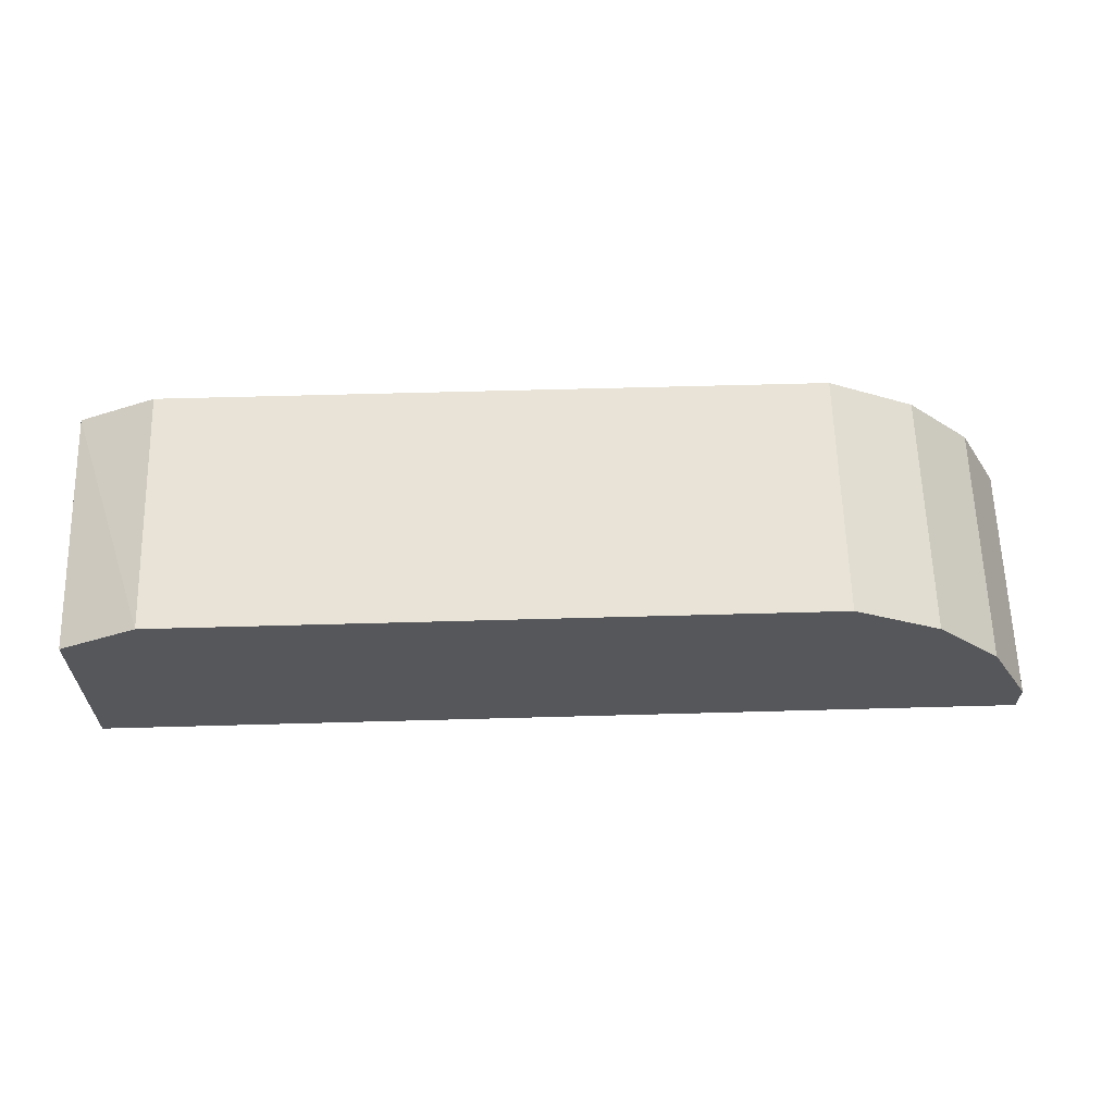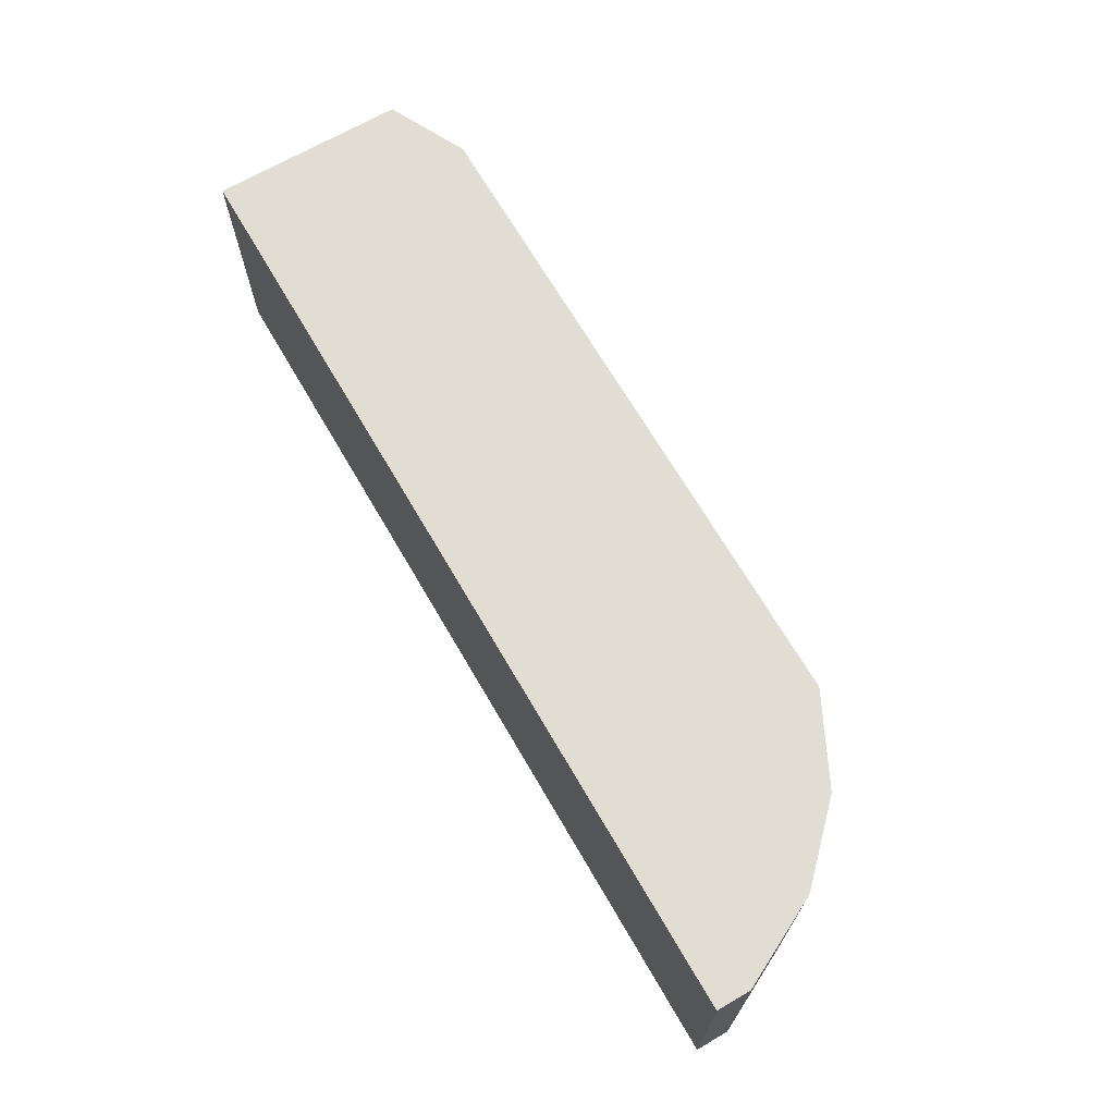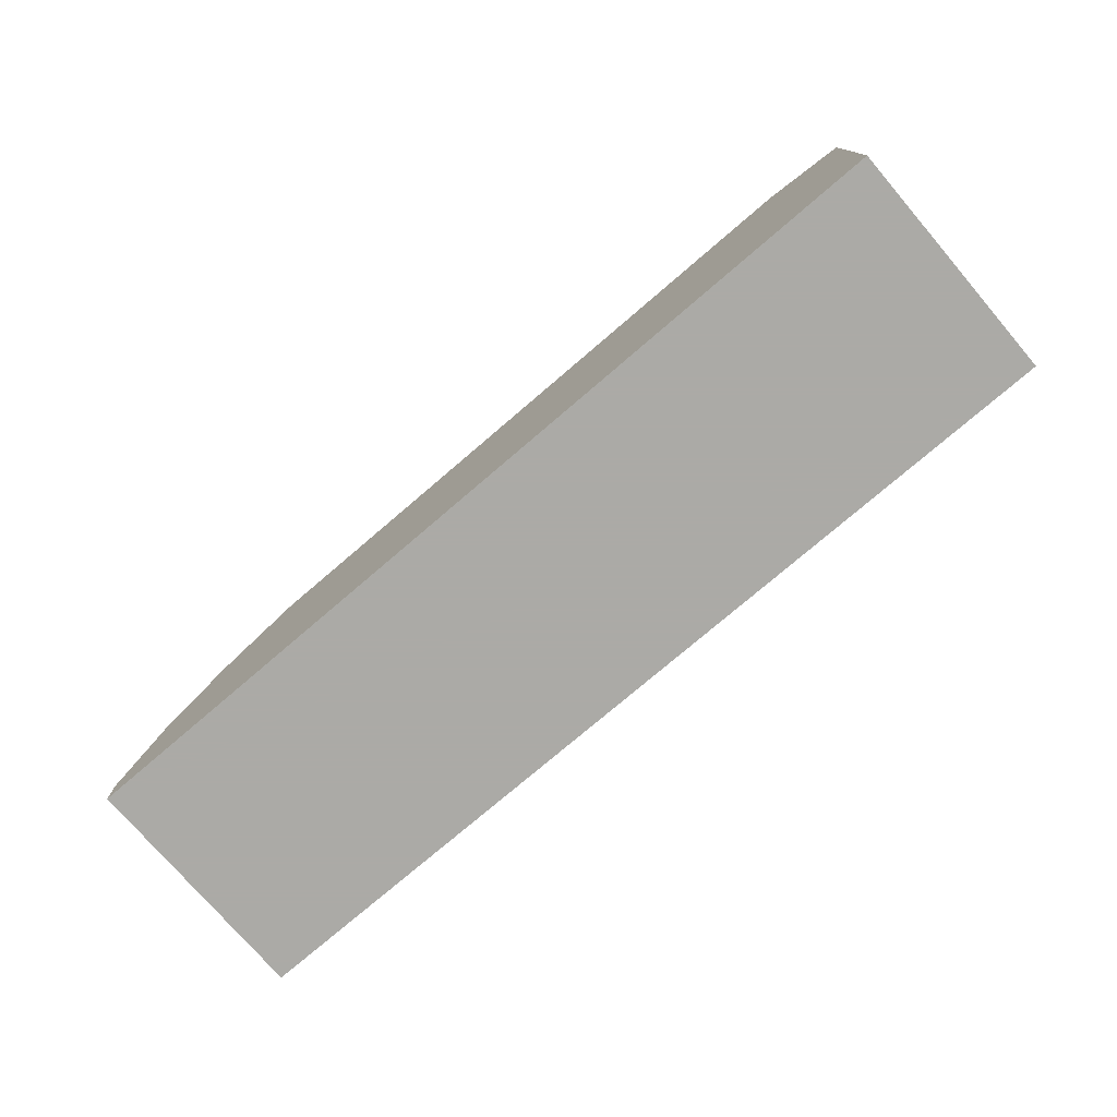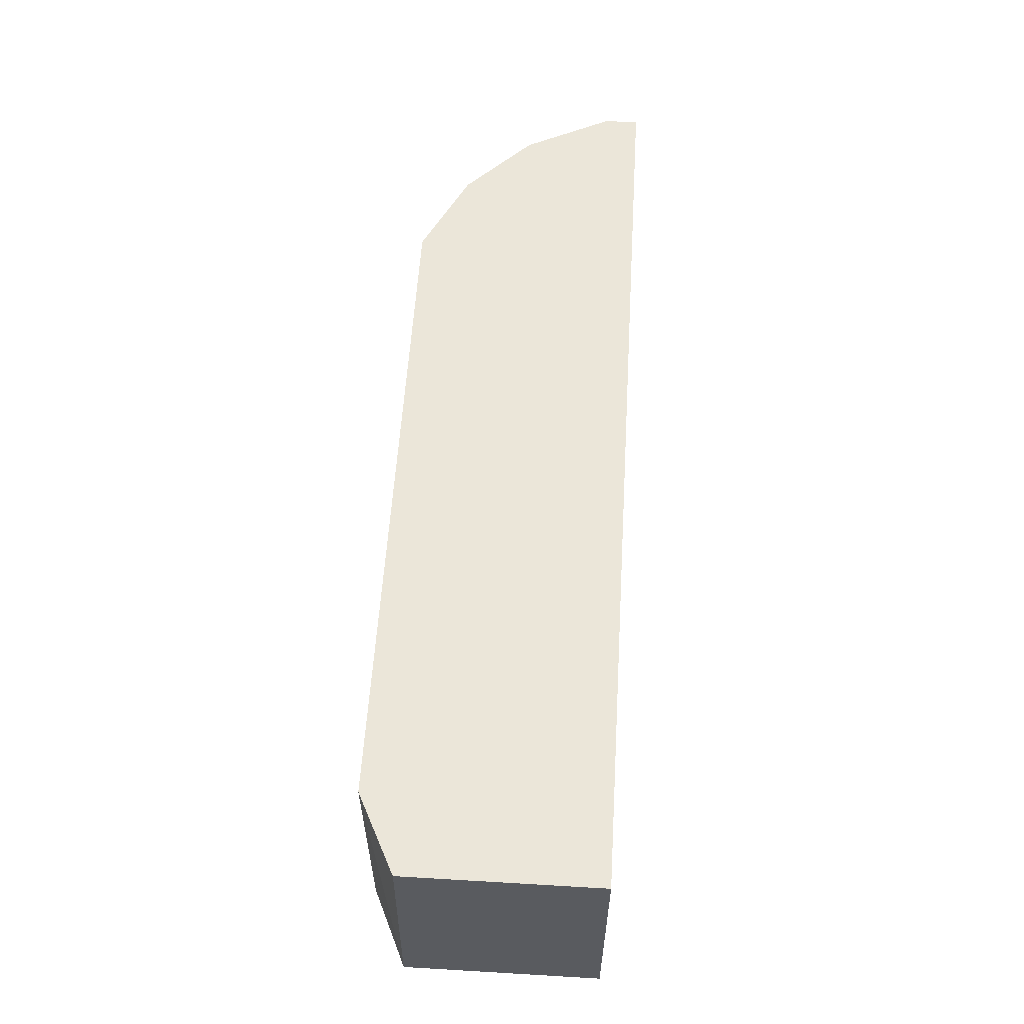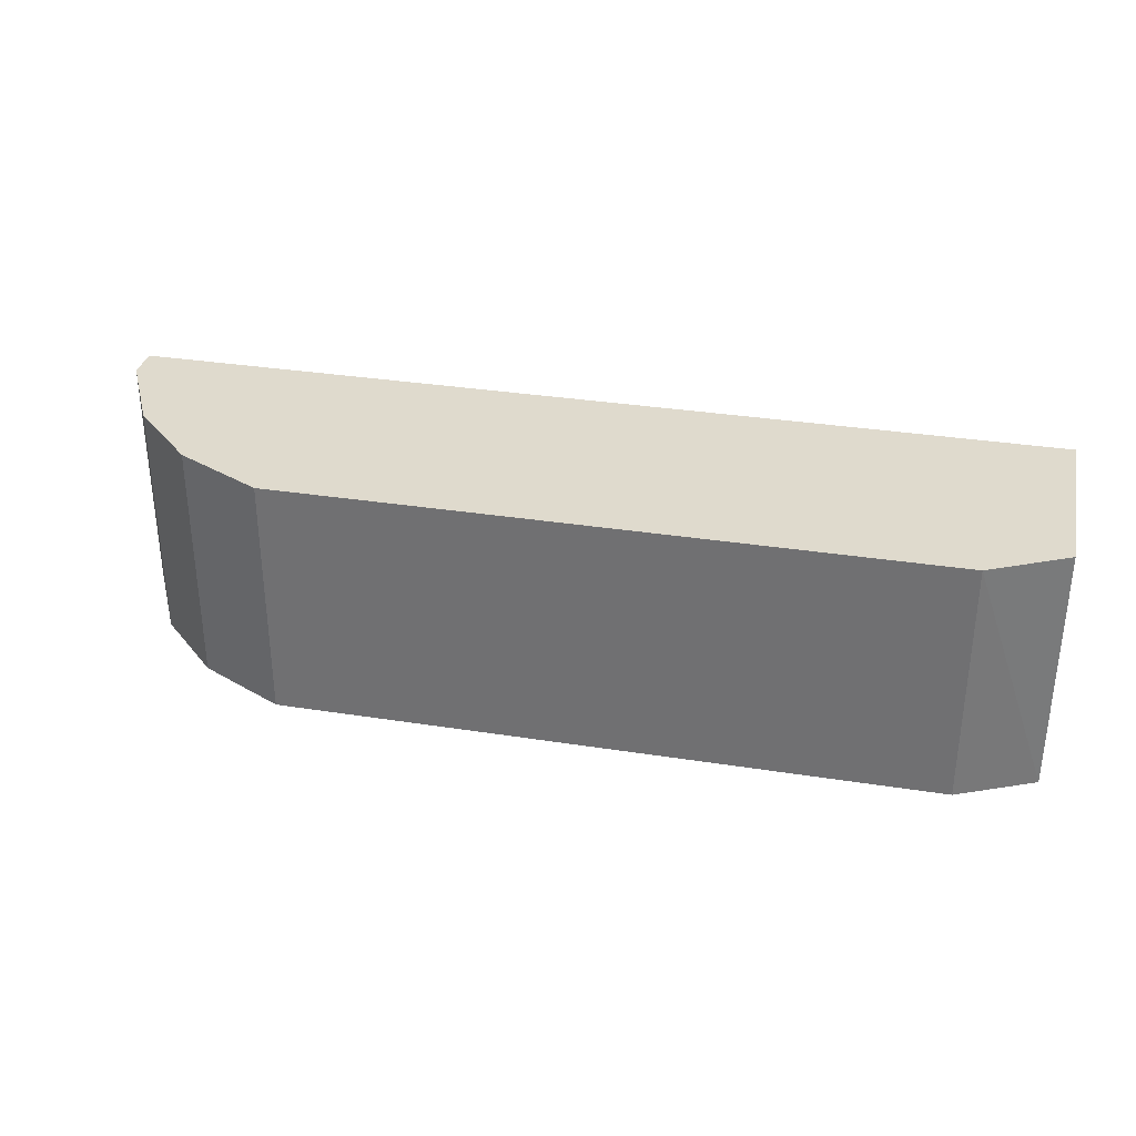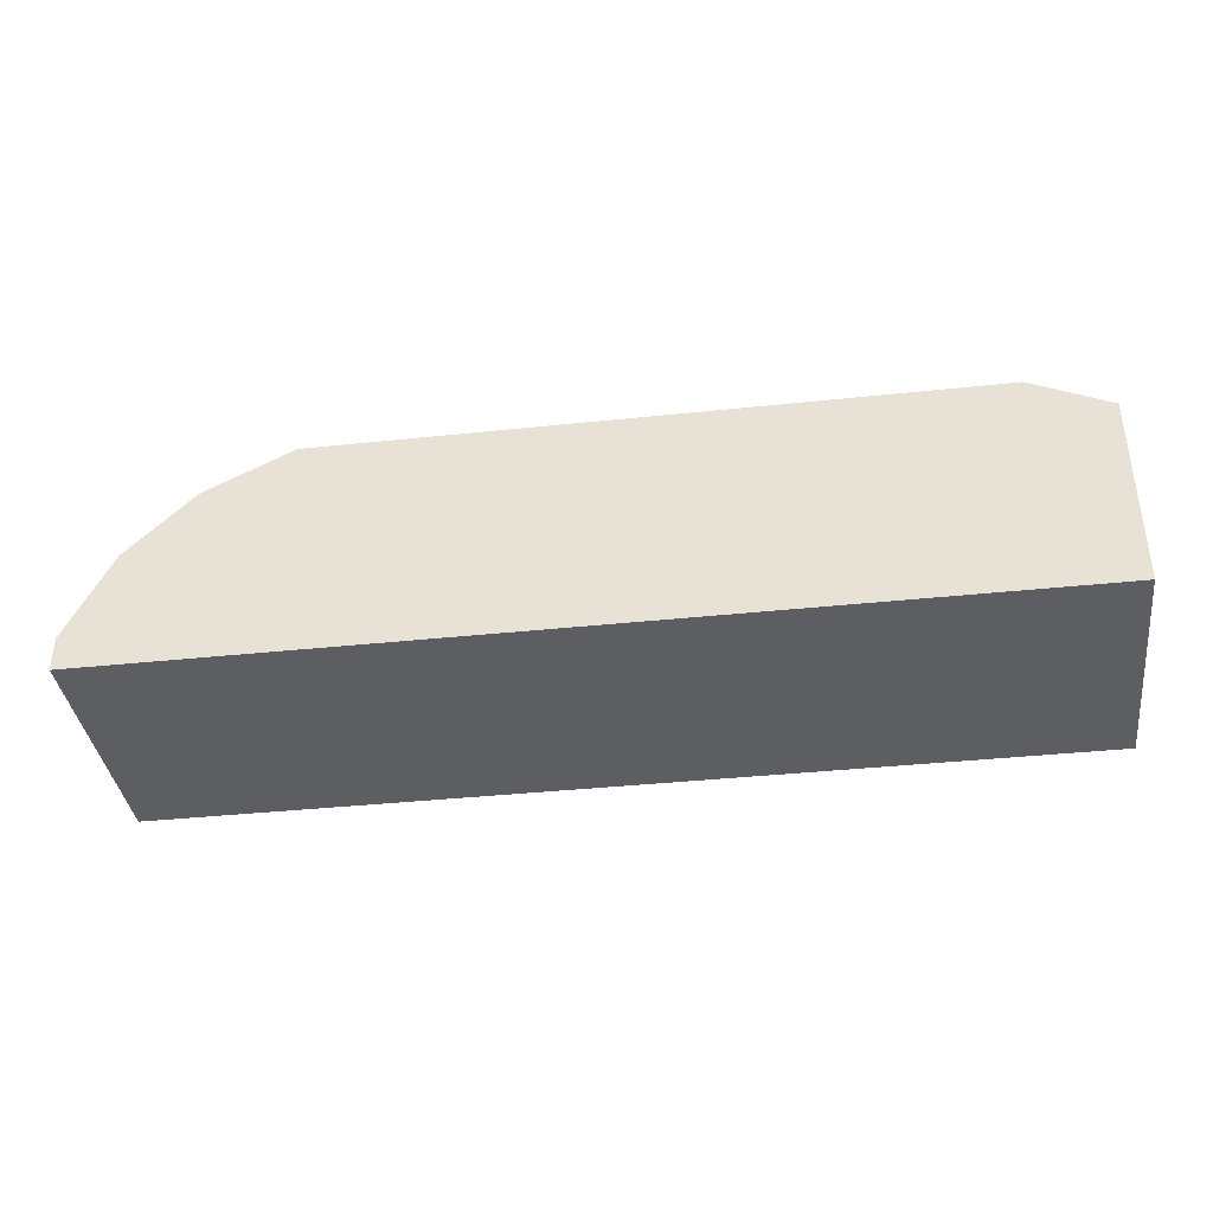
<metadata>
{"format":"obj","ext":"obj","renderer":"f3d","projection":"perspective","resolution":1024,"background":"white","views":[{"elev":62.5,"azim":178.4,"up":"+Z"},{"elev":68.3,"azim":-120.2,"up":"+Y"},{"elev":-75.9,"azim":40.6,"up":"+Z"},{"elev":57.3,"azim":93.5,"up":"+Y"},{"elev":32.9,"azim":12.2,"up":"+Y"},{"elev":-37.8,"azim":7.7,"up":"+Z"}]}
</metadata>
<code>
v 0.3904 0.02445 -0.08306
v 0.3904 -0.09607 -0.08158
v 0.3904 0.02445 -0.1769
v 0.3524 0.02445 -0.06407
v 0.3904 -0.09607 -0.1769
v 0.3524 -0.09607 -0.06407
v -0.06407 0.02445 -0.1769
v 0.03206 0.02445 -0.06407
v -0.06407 -0.09607 -0.1769
v 0.03206 -0.09607 -0.06407
v -0.06407 0.02445 -0.1602
v 0.005634 0.02445 -0.07729
v -0.06407 -0.09607 -0.1602
v -0.01065 -0.09607 -0.08544
v -0.06407 -0.06407 -0.1602
v -0.04521 0.02445 -0.1225
v -0.01065 0.02445 -0.08544
v -0.04267 -0.09607 -0.1175
v -0.04267 0.02445 -0.1175
f 3 9 7
f 4 8 10
f 4 10 6
f 7 9 13
f 7 13 15
f 7 15 11
f 8 12 10
f 13 18 15
f 11 15 16
f 12 17 14
f 14 17 19
f 14 19 18
f 16 18 19
f 3 5 9
f 10 12 14
f 2 9 5
f 15 18 16
f 2 18 13
f 2 13 9
f 1 2 5
f 1 3 7
f 1 7 11
f 1 11 16
f 1 16 19
f 1 19 17
f 1 5 3
f 1 12 8
f 1 8 4
f 1 4 2
f 2 4 6
f 2 6 10
f 2 10 14
f 1 17 12
f 2 14 18

</code>
